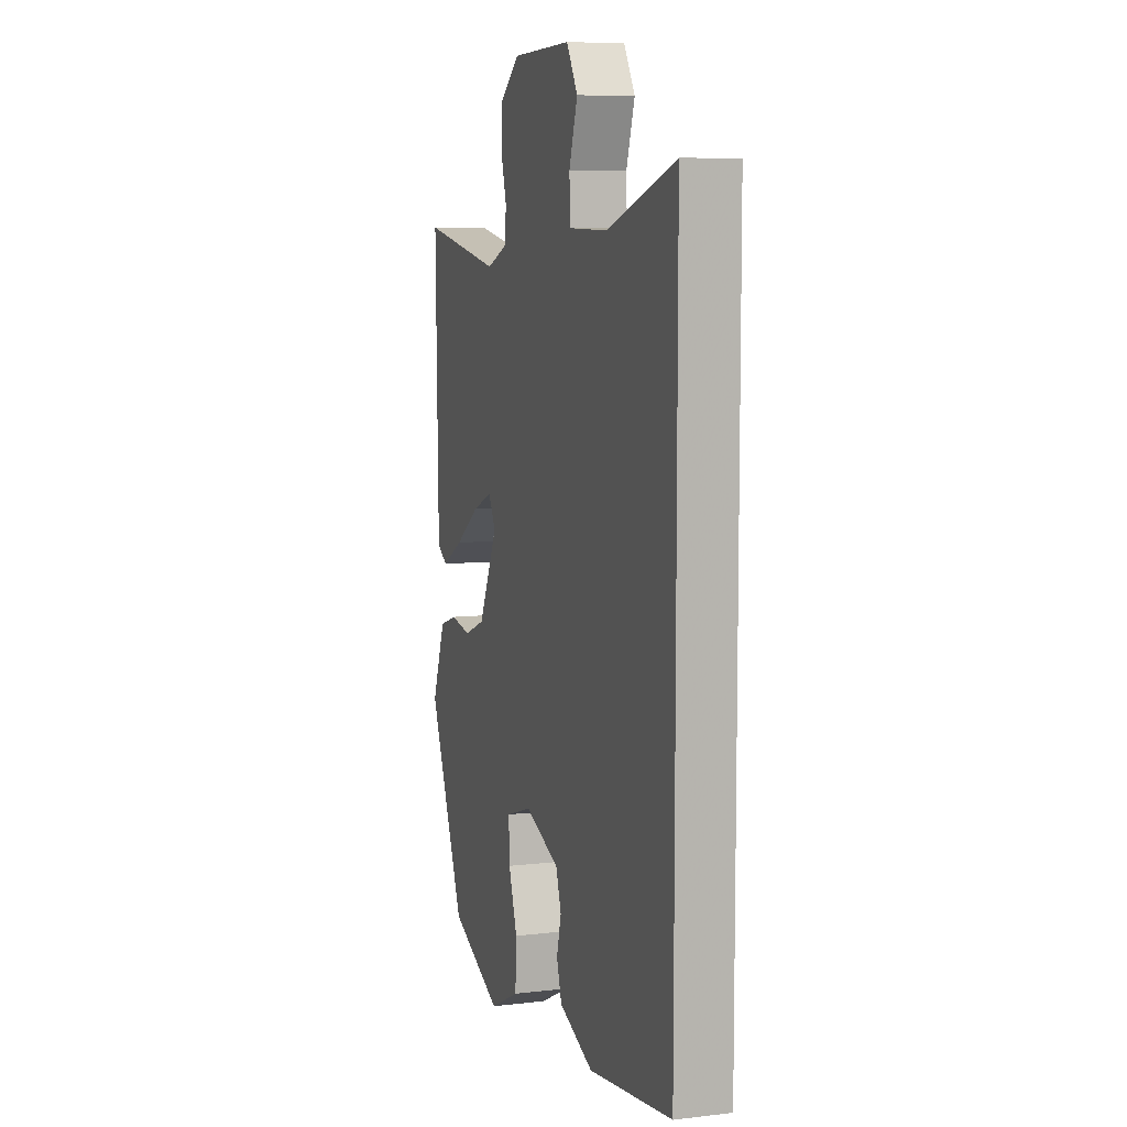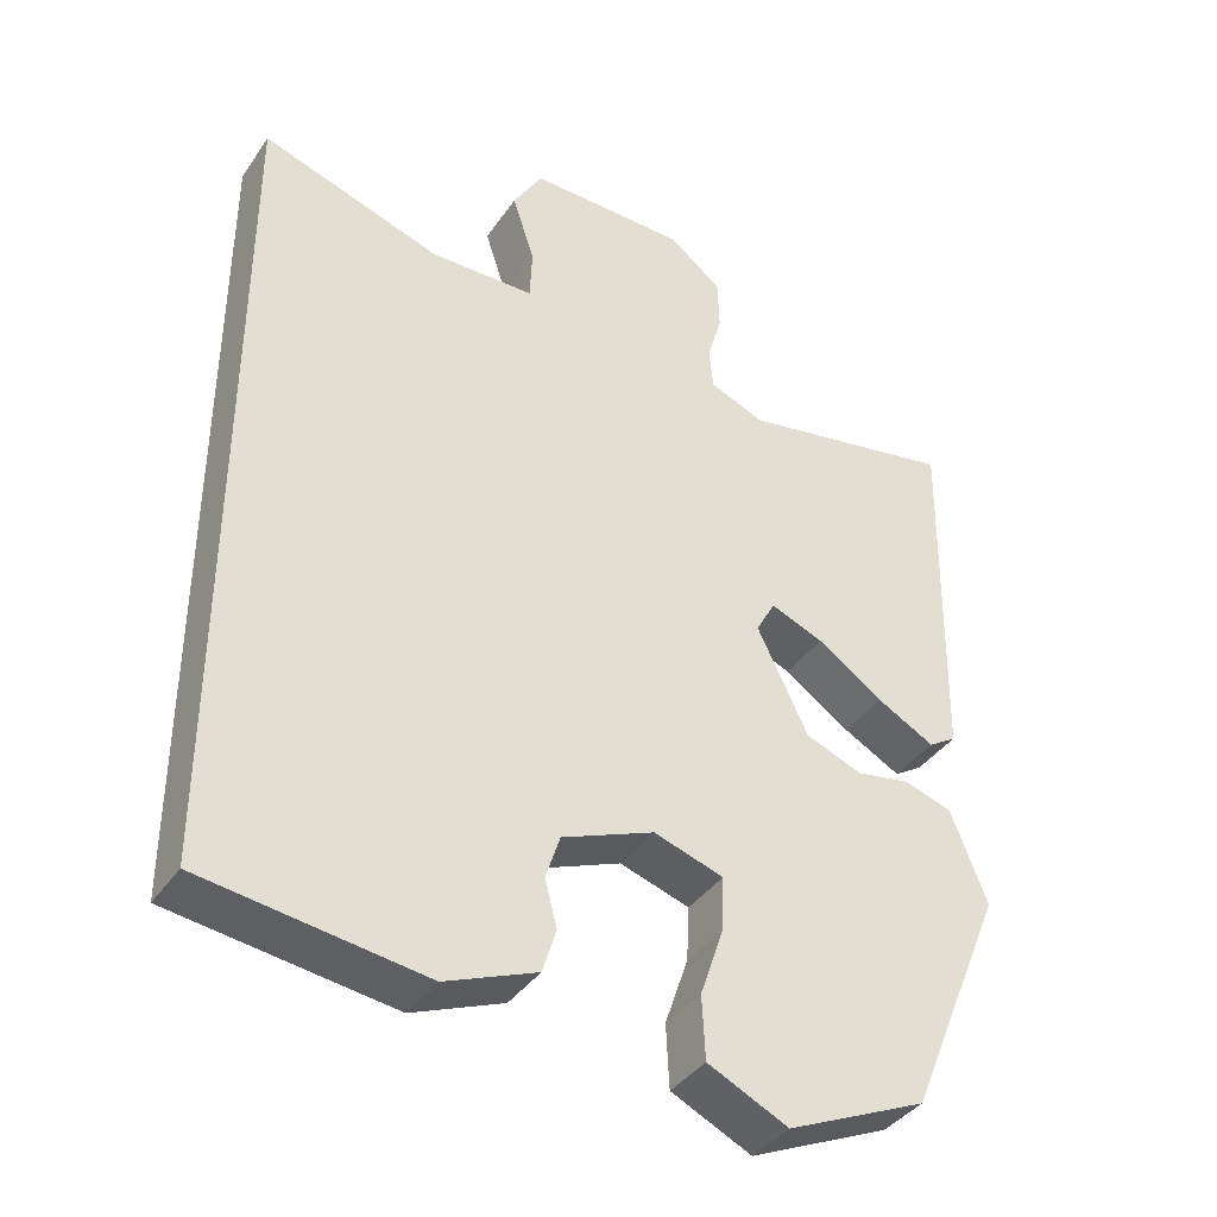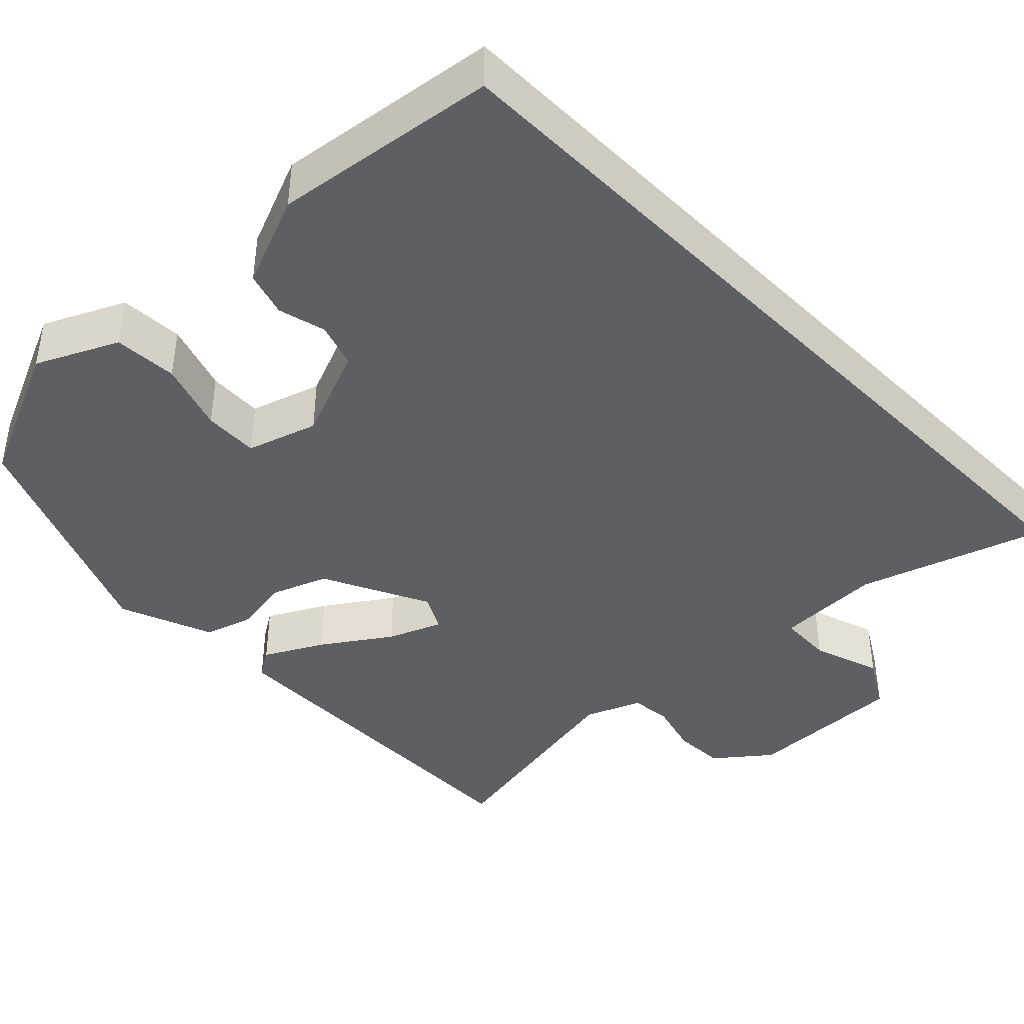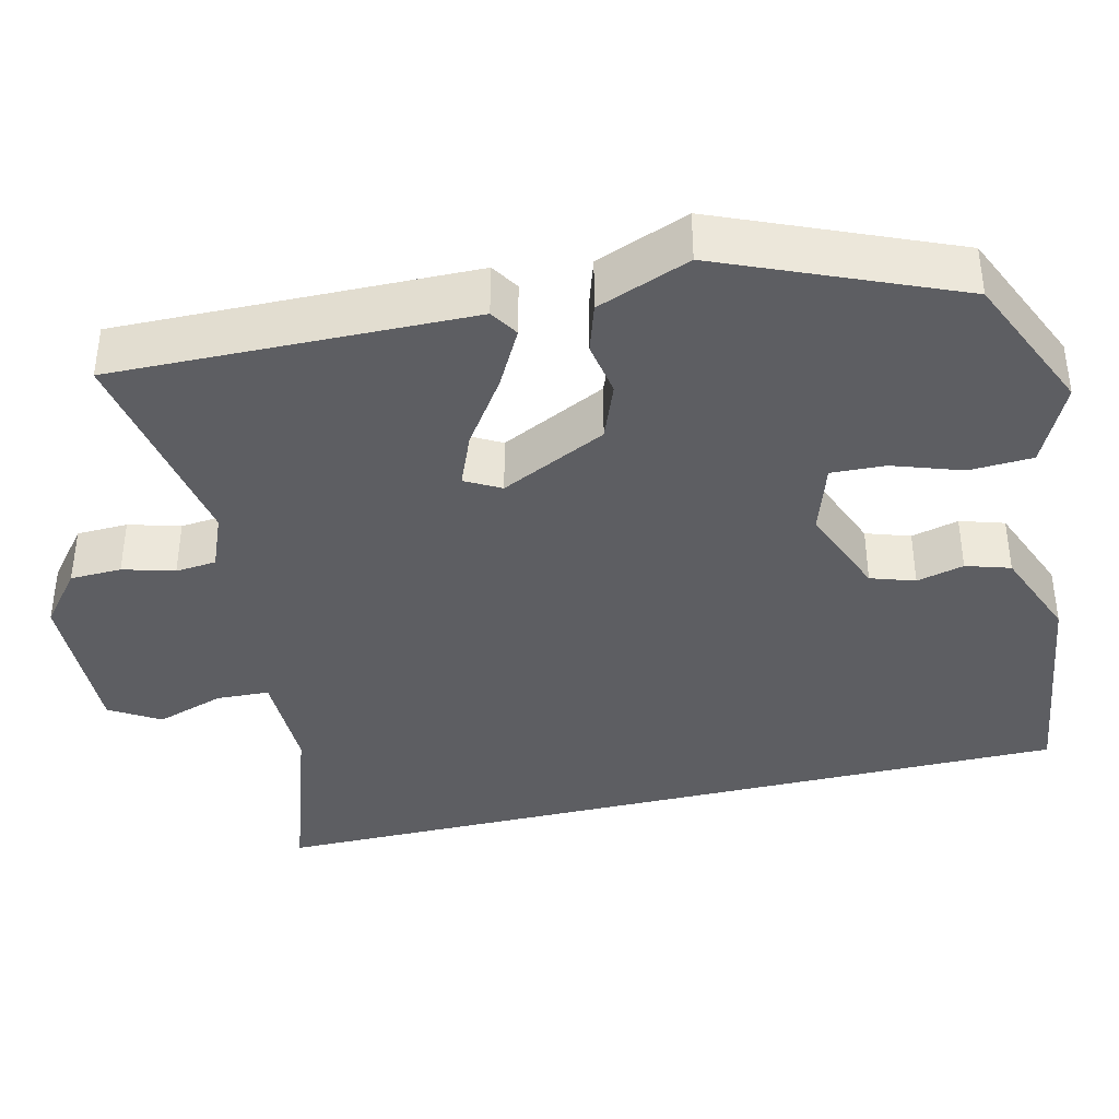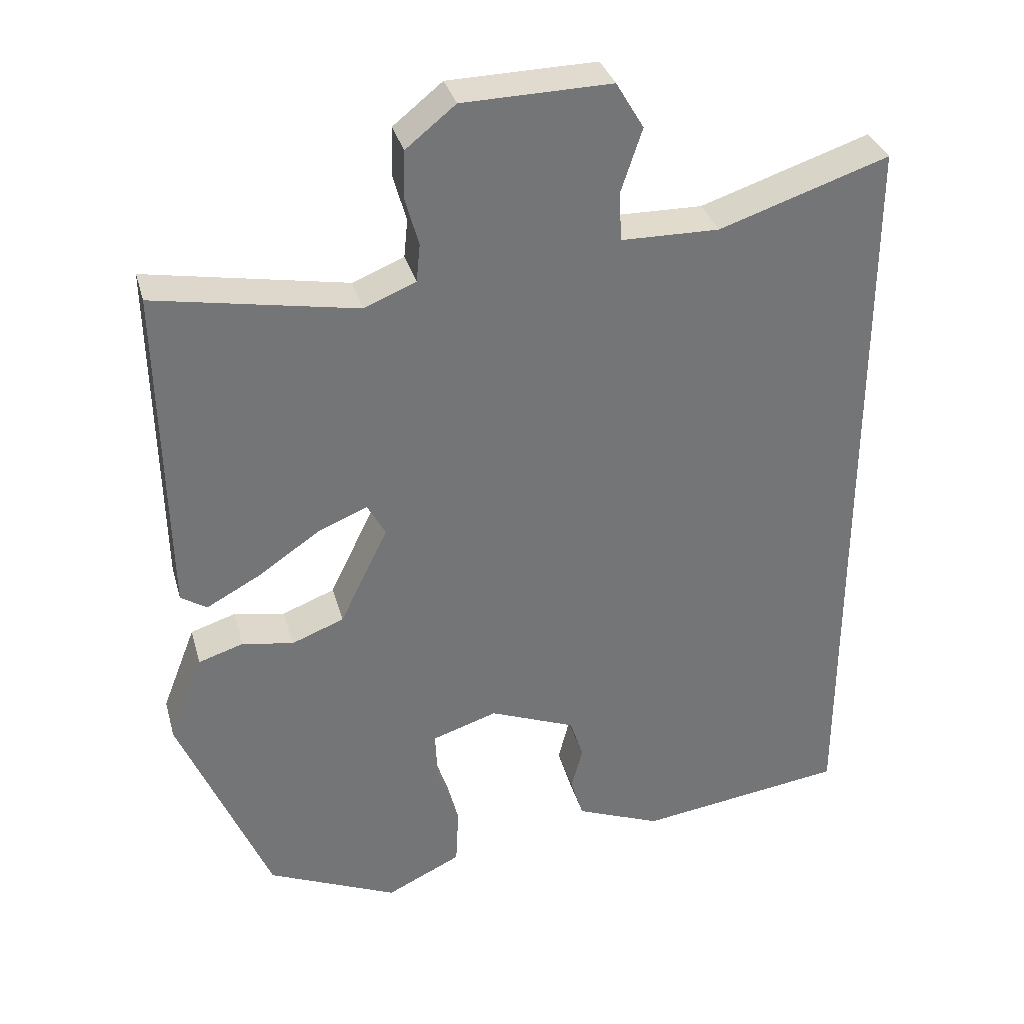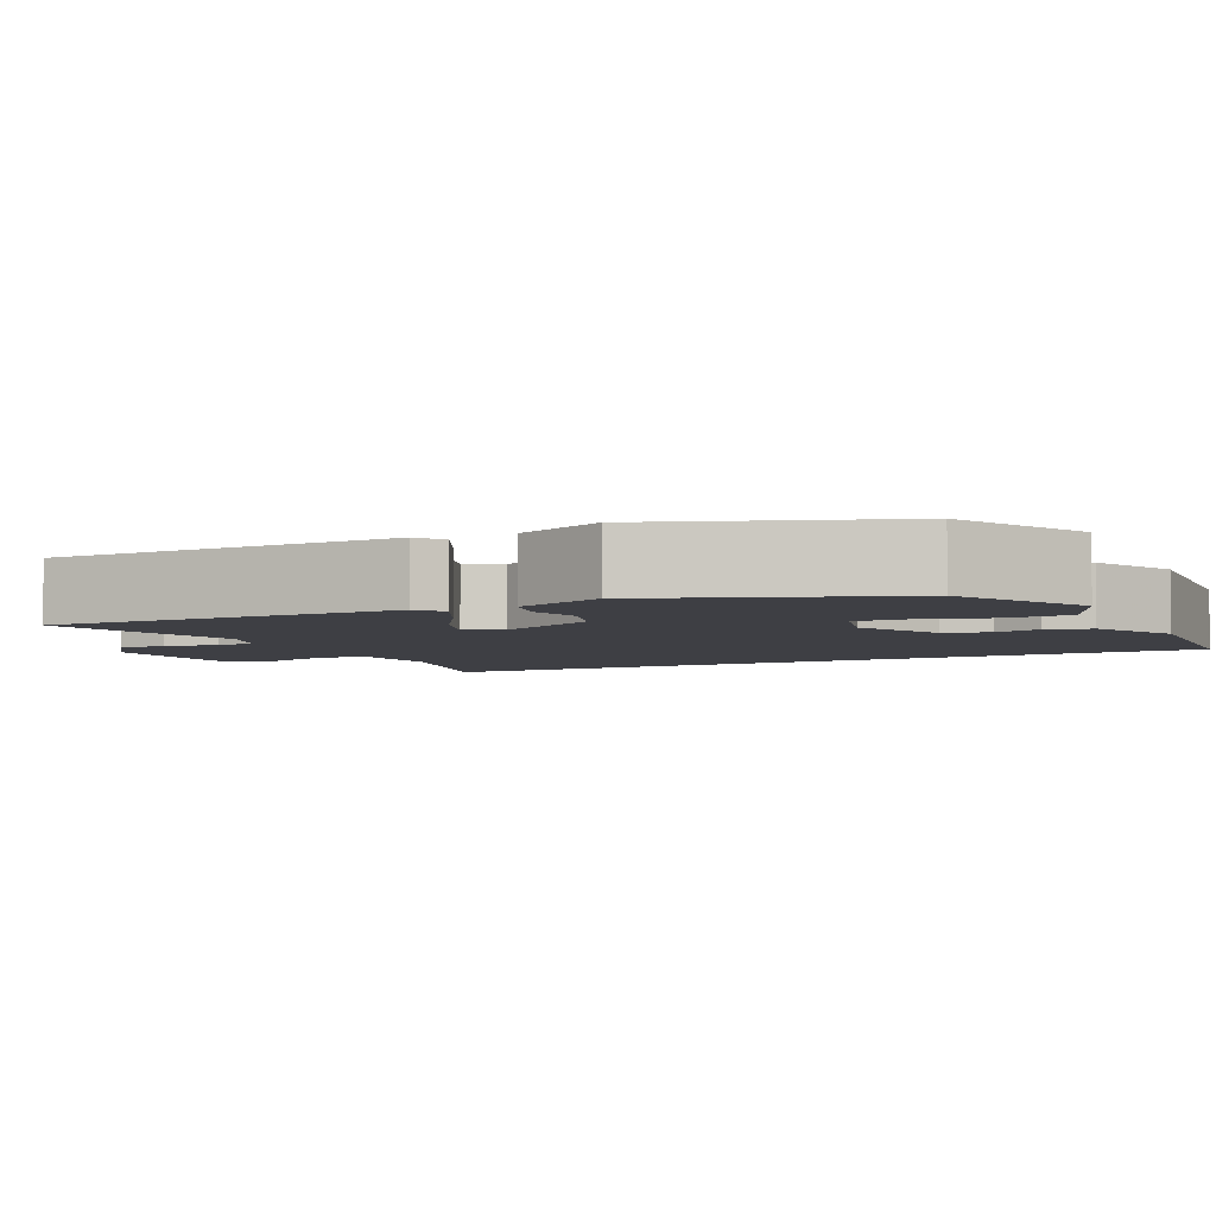
<metadata>
{"format":"obj","ext":"obj","renderer":"f3d","projection":"perspective","resolution":1024,"background":"white","views":[{"elev":8.0,"azim":-108.0,"up":"+Z"},{"elev":-38.8,"azim":-30.9,"up":"+Z"},{"elev":-41.9,"azim":-135.4,"up":"+Y"},{"elev":-39.1,"azim":103.4,"up":"+Y"},{"elev":33.8,"azim":165.1,"up":"+Z"},{"elev":-4.5,"azim":118.5,"up":"+Y"}]}
</metadata>
<code>
v -0.5 0.07 -0.444
v -0.5 0.07 0.582
v -0.274 0.07 0.507
v -0.143 0.07 0.509
v -0.14 0.07 0.575
v -0.168 0.07 0.66
v -0.131 0.07 0.722
v 0.067 0.07 0.718
v 0.133 0.07 0.665
v 0.135 0.07 0.601
v 0.117 0.07 0.537
v 0.122 0.07 0.486
v 0.191 0.07 0.458
v 0.46 0.07 0.507
v 0.452 0.07 0.062
v 0.417 0.07 0.04
v 0.345 0.07 0.079
v 0.263 0.07 0.135
v 0.197 0.07 0.162
v 0.173 0.07 0.118
v 0.237 0.07 -0.014
v 0.307 0.07 -0.041
v 0.375 0.07 -0.029
v 0.435 0.07 -0.048
v 0.48 0.07 -0.164
v 0.359 0.07 -0.453
v 0.185 0.07 -0.53
v 0.085 0.07 -0.482
v 0.081 0.07 -0.403
v 0.11 0.07 -0.317
v 0.113 0.07 -0.249
v 0.026 0.07 -0.221
v -0.089 0.07 -0.267
v -0.107 0.07 -0.322
v -0.092 0.07 -0.381
v -0.109 0.07 -0.436
v -0.223 0.07 -0.482
v -0.5 0 -0.444
v -0.5 0 0.582
v -0.274 0 0.507
v -0.143 0 0.509
v -0.14 0 0.575
v -0.168 0 0.66
v -0.131 0 0.722
v 0.067 0 0.718
v 0.133 0 0.665
v 0.135 0 0.601
v 0.117 0 0.537
v 0.122 0 0.486
v 0.191 0 0.458
v 0.46 0 0.507
v 0.452 0 0.062
v 0.417 0 0.04
v 0.345 0 0.079
v 0.263 0 0.135
v 0.197 0 0.162
v 0.173 0 0.118
v 0.237 0 -0.014
v 0.307 0 -0.041
v 0.375 0 -0.029
v 0.435 0 -0.048
v 0.48 0 -0.164
v 0.359 0 -0.453
v 0.185 0 -0.53
v 0.085 0 -0.482
v 0.081 0 -0.403
v 0.11 0 -0.317
v 0.113 0 -0.249
v 0.026 0 -0.221
v -0.089 0 -0.267
v -0.107 0 -0.322
v -0.092 0 -0.381
v -0.109 0 -0.436
v -0.223 0 -0.482
f 37 1 2
f 36 37 2
f 35 36 2
f 34 35 2
f 33 34 2 3
f 32 33 3 4
f 31 32 4 5
f 28 29 30
f 27 28 30
f 26 27 30
f 25 26 30
f 24 25 30
f 23 24 30
f 22 23 30
f 21 22 30 31
f 20 21 31 5
f 16 17 18
f 15 16 18
f 14 15 18
f 13 14 18
f 12 13 18 19
f 9 10 11
f 8 9 11
f 7 8 11
f 6 7 11
f 5 6 11
f 5 11 12
f 5 12 19 20
f 39 38 74
f 39 74 73
f 39 73 72
f 39 72 71
f 40 39 71 70
f 41 40 70 69
f 42 41 69 68
f 67 66 65
f 67 65 64
f 67 64 63
f 67 63 62
f 67 62 61
f 67 61 60
f 67 60 59
f 68 67 59 58
f 42 68 58 57
f 55 54 53
f 55 53 52
f 55 52 51
f 55 51 50
f 56 55 50 49
f 48 47 46
f 48 46 45
f 48 45 44
f 48 44 43
f 48 43 42
f 49 48 42
f 57 56 49 42
f 1 38 39 2
f 2 39 40 3
f 3 40 41 4
f 4 41 42 5
f 5 42 43 6
f 6 43 44 7
f 7 44 45 8
f 8 45 46 9
f 9 46 47 10
f 10 47 48 11
f 11 48 49 12
f 12 49 50 13
f 13 50 51 14
f 14 51 52 15
f 15 52 53 16
f 16 53 54 17
f 17 54 55 18
f 18 55 56 19
f 19 56 57 20
f 20 57 58 21
f 21 58 59 22
f 22 59 60 23
f 23 60 61 24
f 24 61 62 25
f 25 62 63 26
f 26 63 64 27
f 27 64 65 28
f 28 65 66 29
f 29 66 67 30
f 30 67 68 31
f 31 68 69 32
f 32 69 70 33
f 33 70 71 34
f 34 71 72 35
f 35 72 73 36
f 36 73 74 37
f 37 74 38 1

</code>
